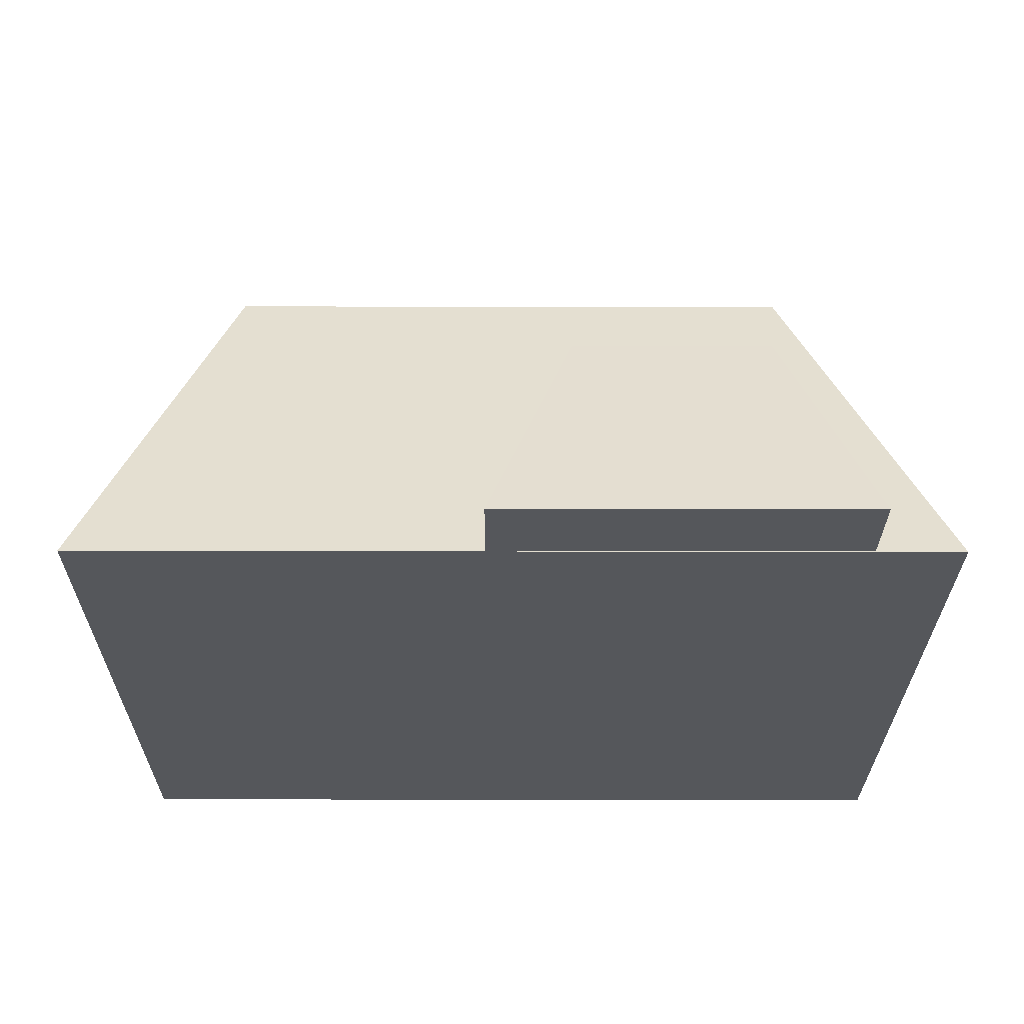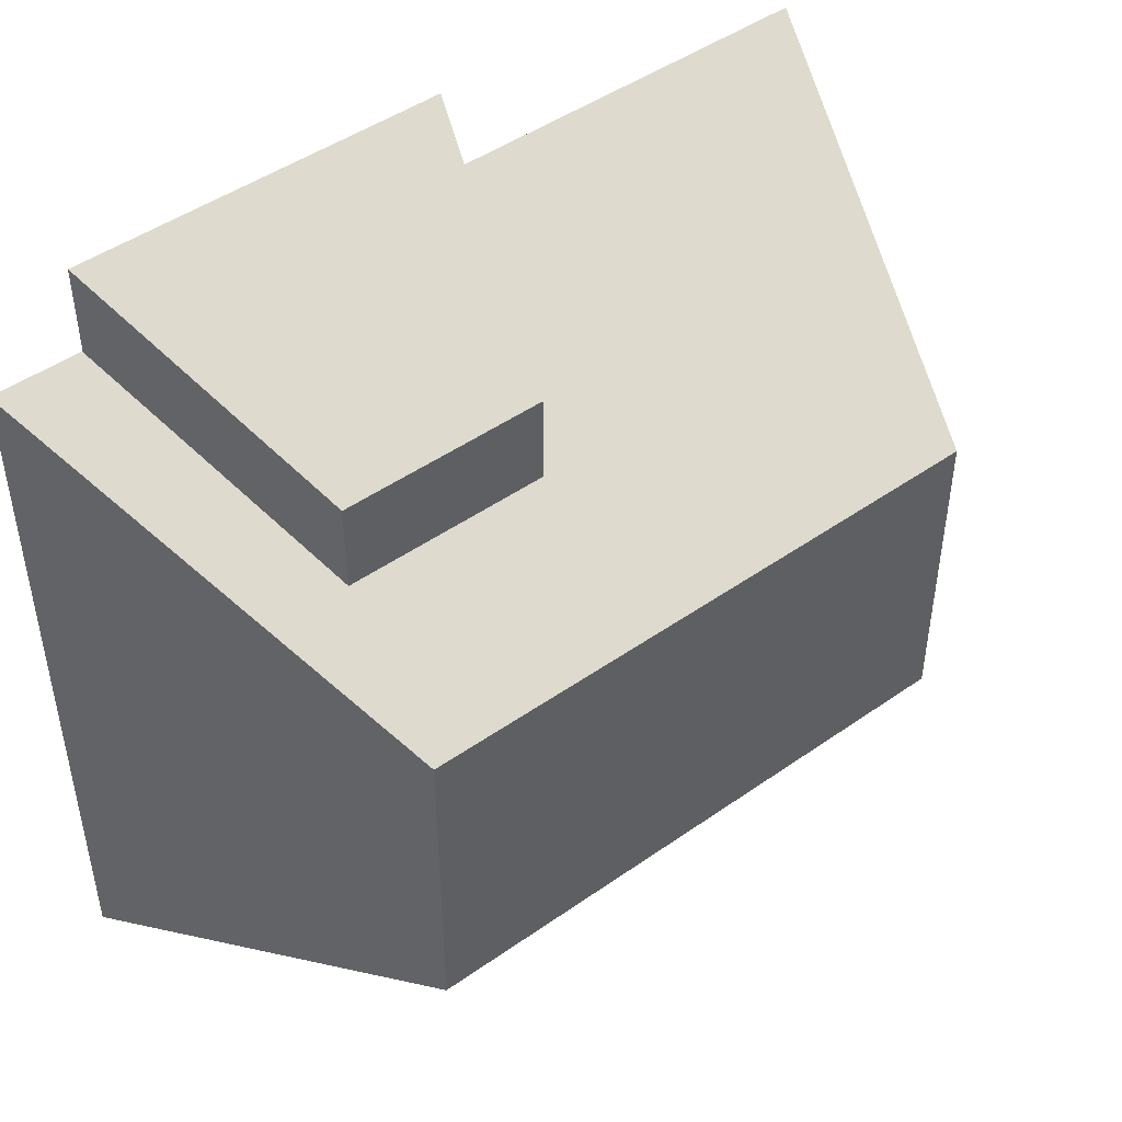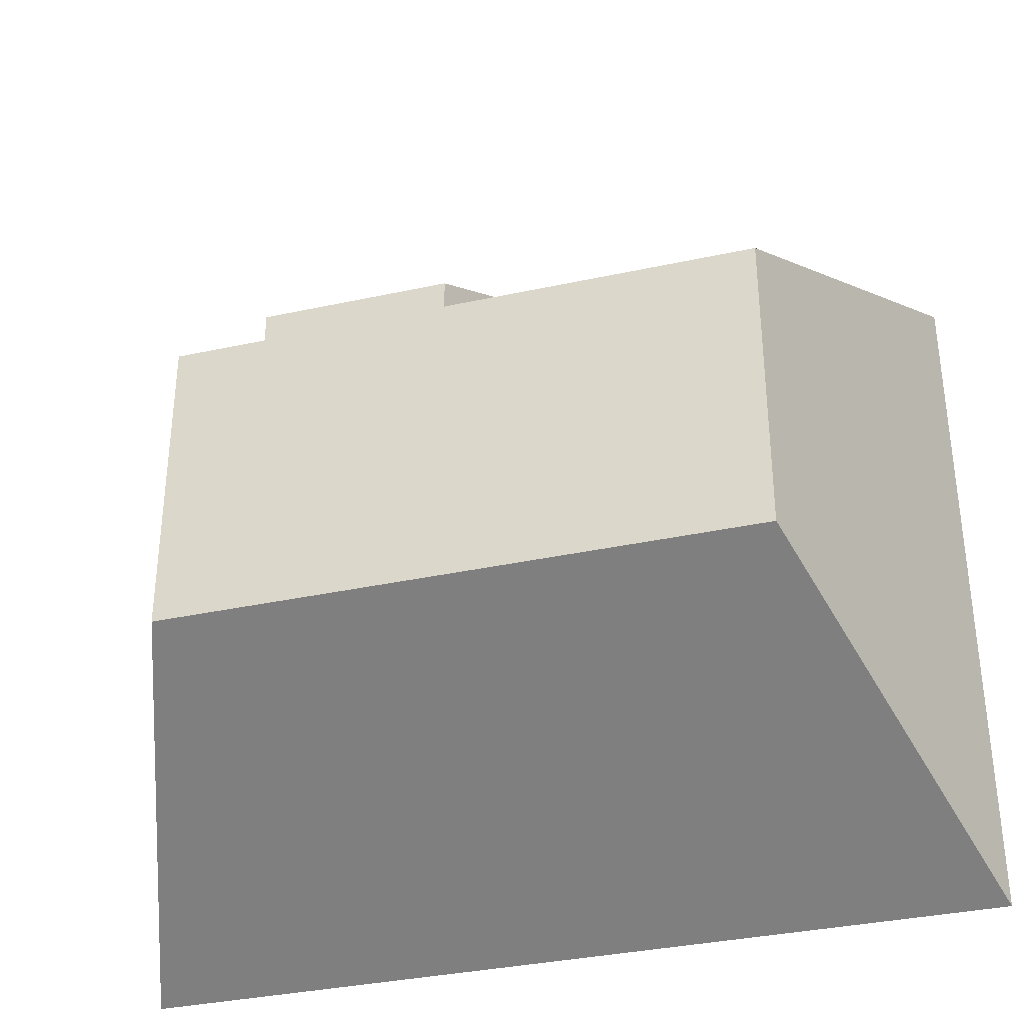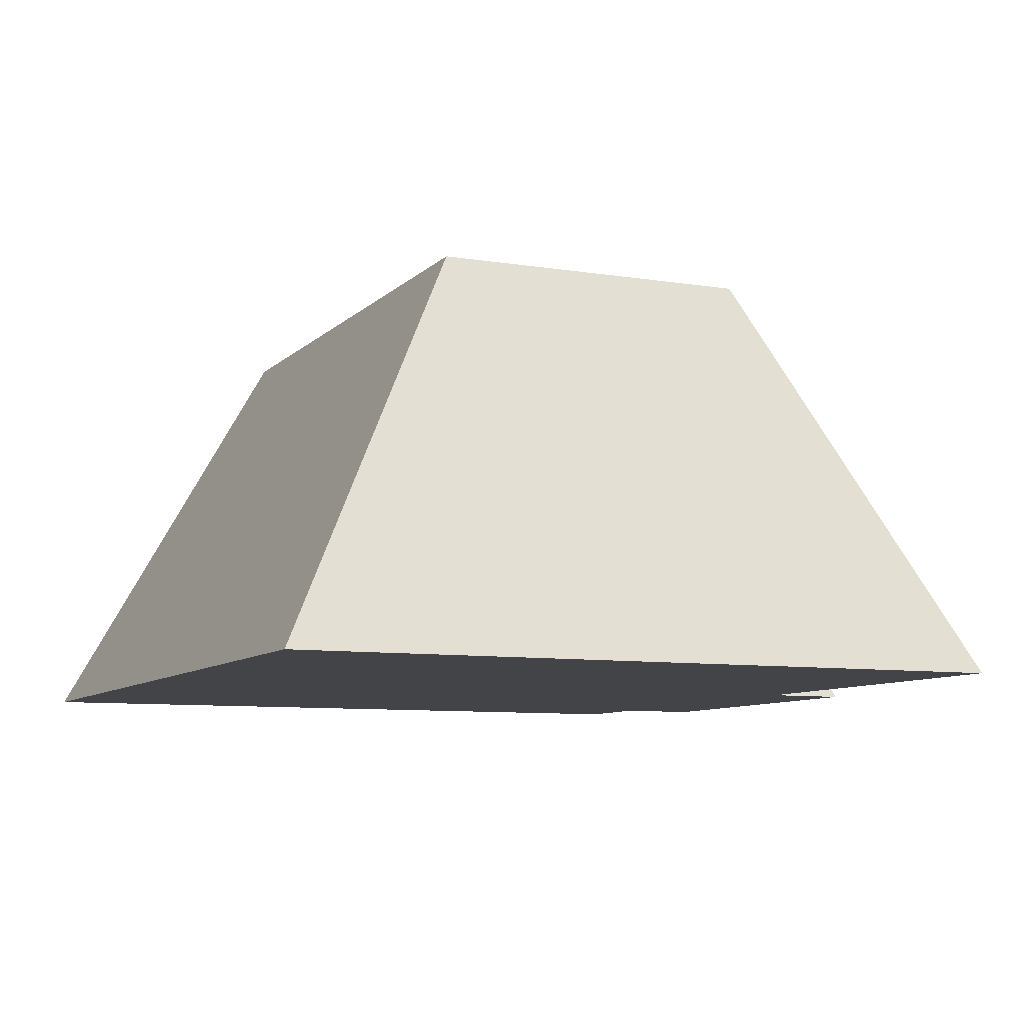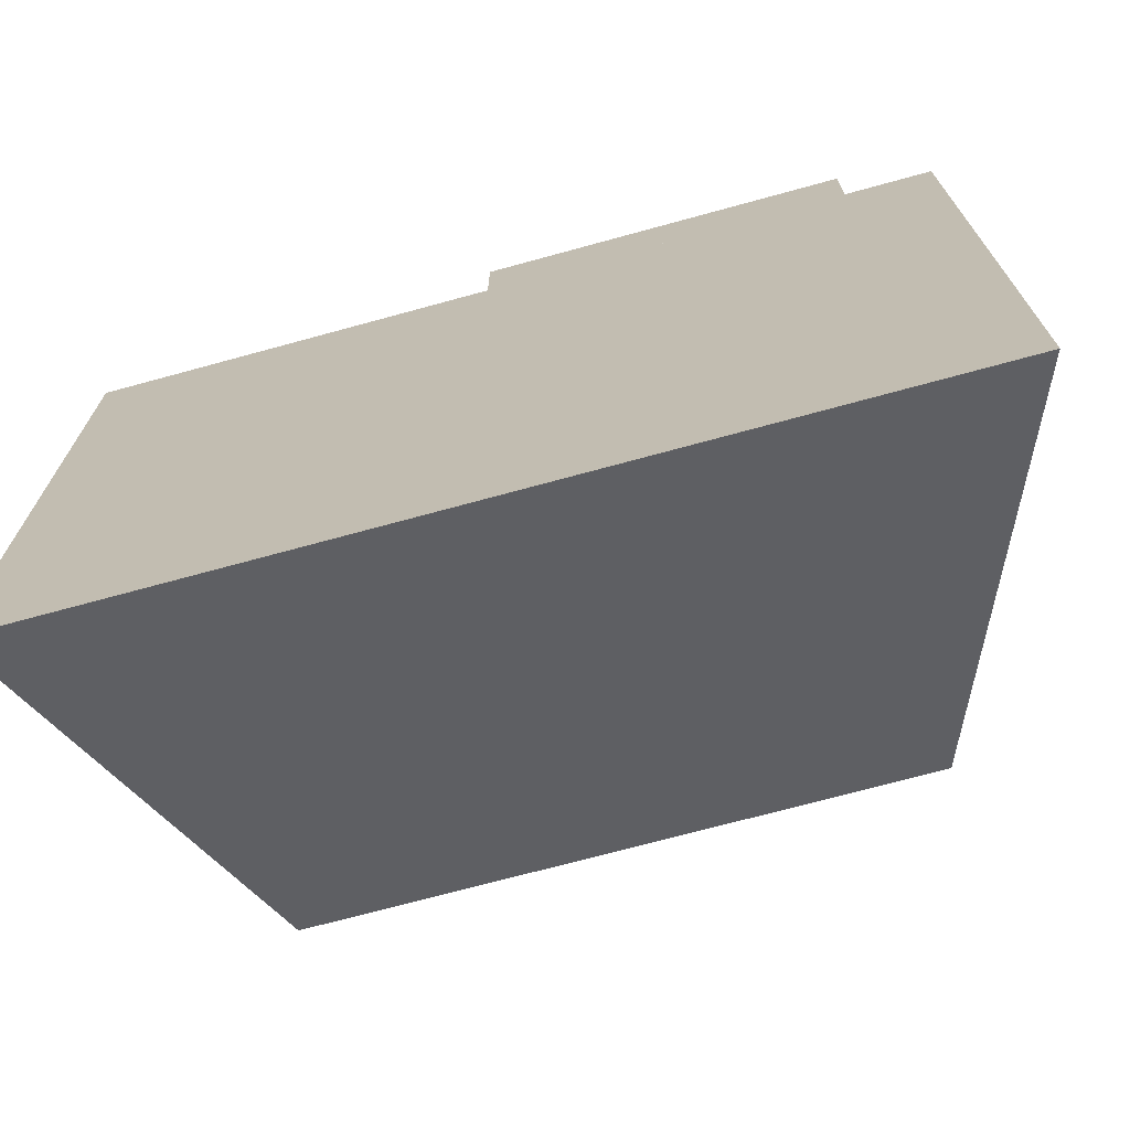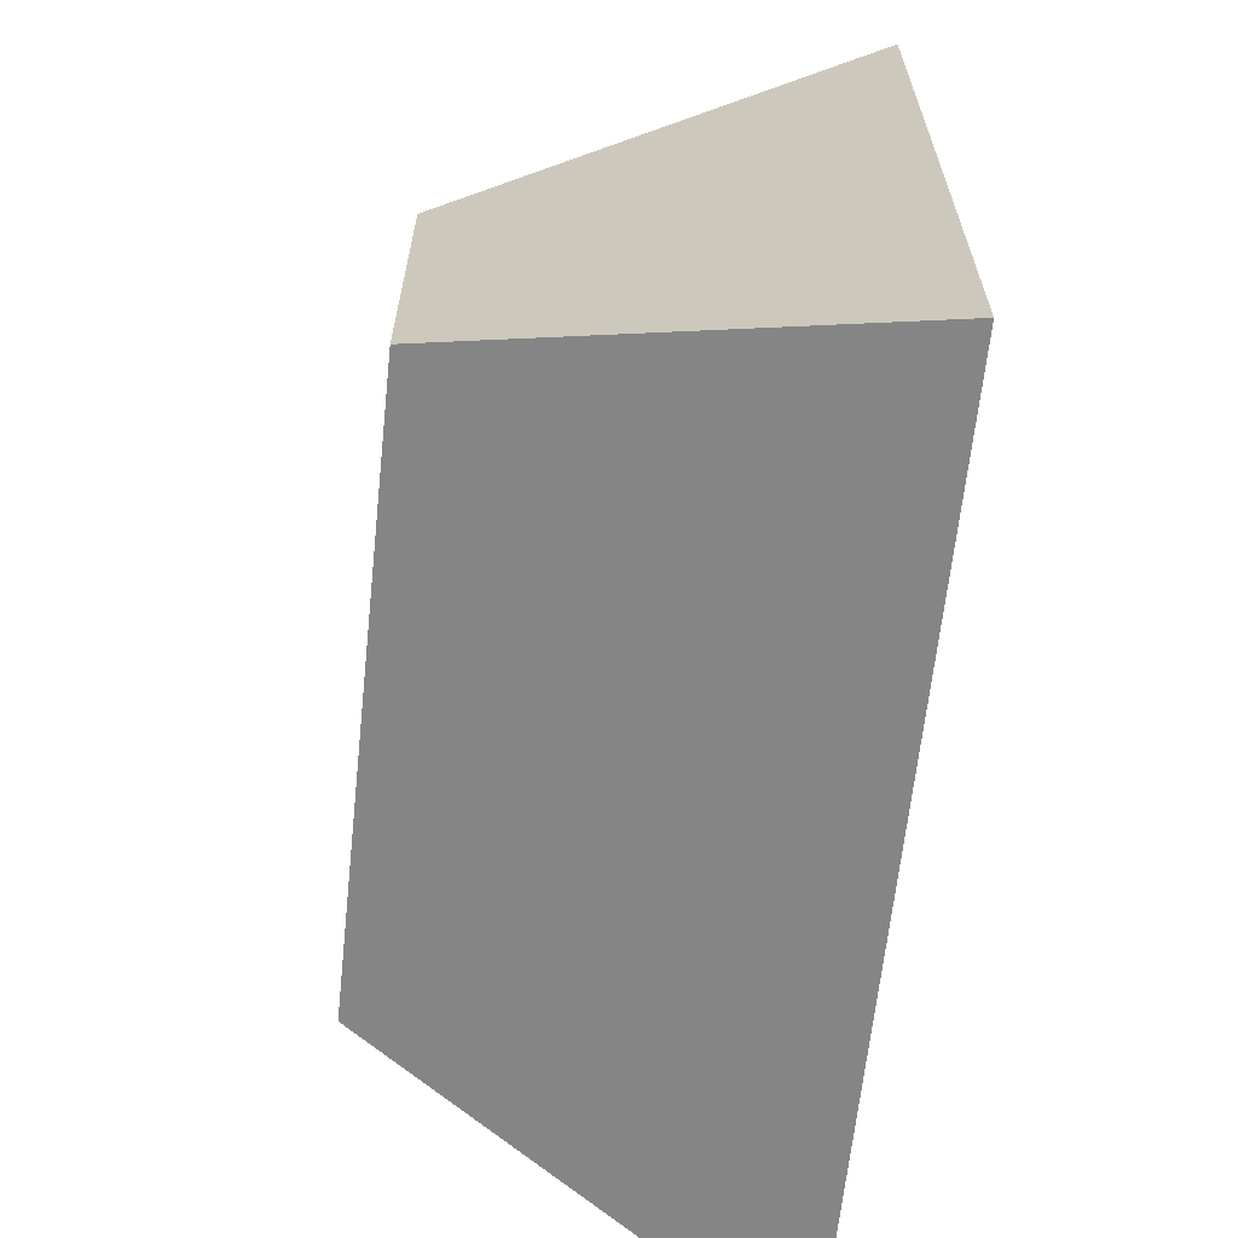
<metadata>
{"format":"obj","ext":"obj","renderer":"f3d","projection":"perspective","resolution":1024,"background":"white","views":[{"elev":-26.6,"azim":-0.2,"up":"+Y"},{"elev":46.8,"azim":141.4,"up":"+Z"},{"elev":-35.0,"azim":-163.8,"up":"+Z"},{"elev":-8.3,"azim":-113.9,"up":"+Y"},{"elev":-71.1,"azim":15.3,"up":"+Z"},{"elev":-64.6,"azim":-96.1,"up":"+Z"}]}
</metadata>
<code>
g mesh01
v -83.96 -19.21 -54.74
v -83.96 -19.21 54.74
v -63.42 41.63 -23.99
v -63.42 41.63 23.99
v 47.92 -19.21 -54.74
v 47.92 -19.21 54.74
v 26.25 41.63 -23.99
v 26.25 41.63 23.99
f 3 7 5 1
f 6 8 4 2
f 2 4 3 1
f 7 8 6 5
f 4 8 7 3
f 5 6 2 1
g mesh02
v -22.07 -19.09 11.68
v -22.07 -19.09 68.26
v -8.85 19.04 11.4
v -8.85 19.04 48.84
v 34.51 -19.09 11.68
v 34.51 -19.09 68.26
v 22.2 19.04 11.4
v 22.2 19.04 48.84
f 11 15 13 9
f 14 16 12 10
f 10 12 11 9
f 15 16 14 13
f 12 16 15 11
f 13 14 10 9

</code>
